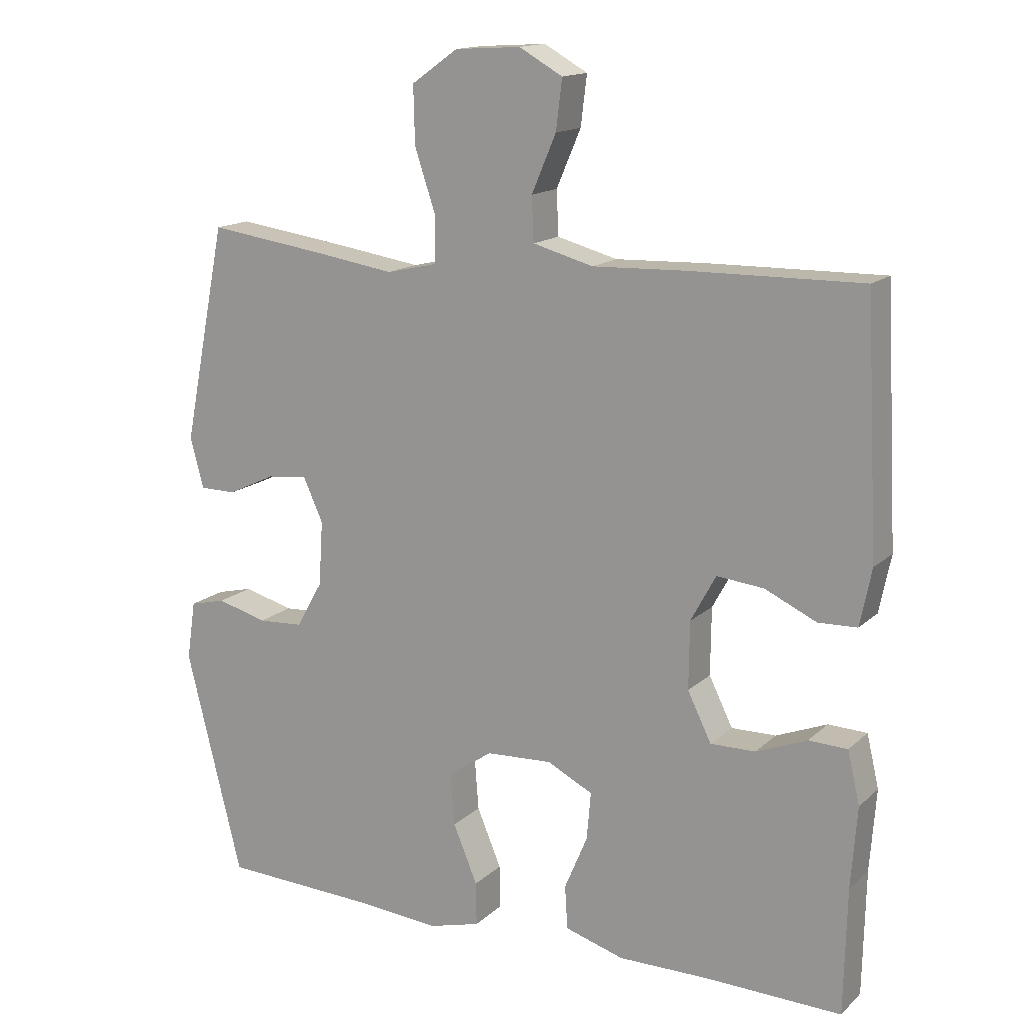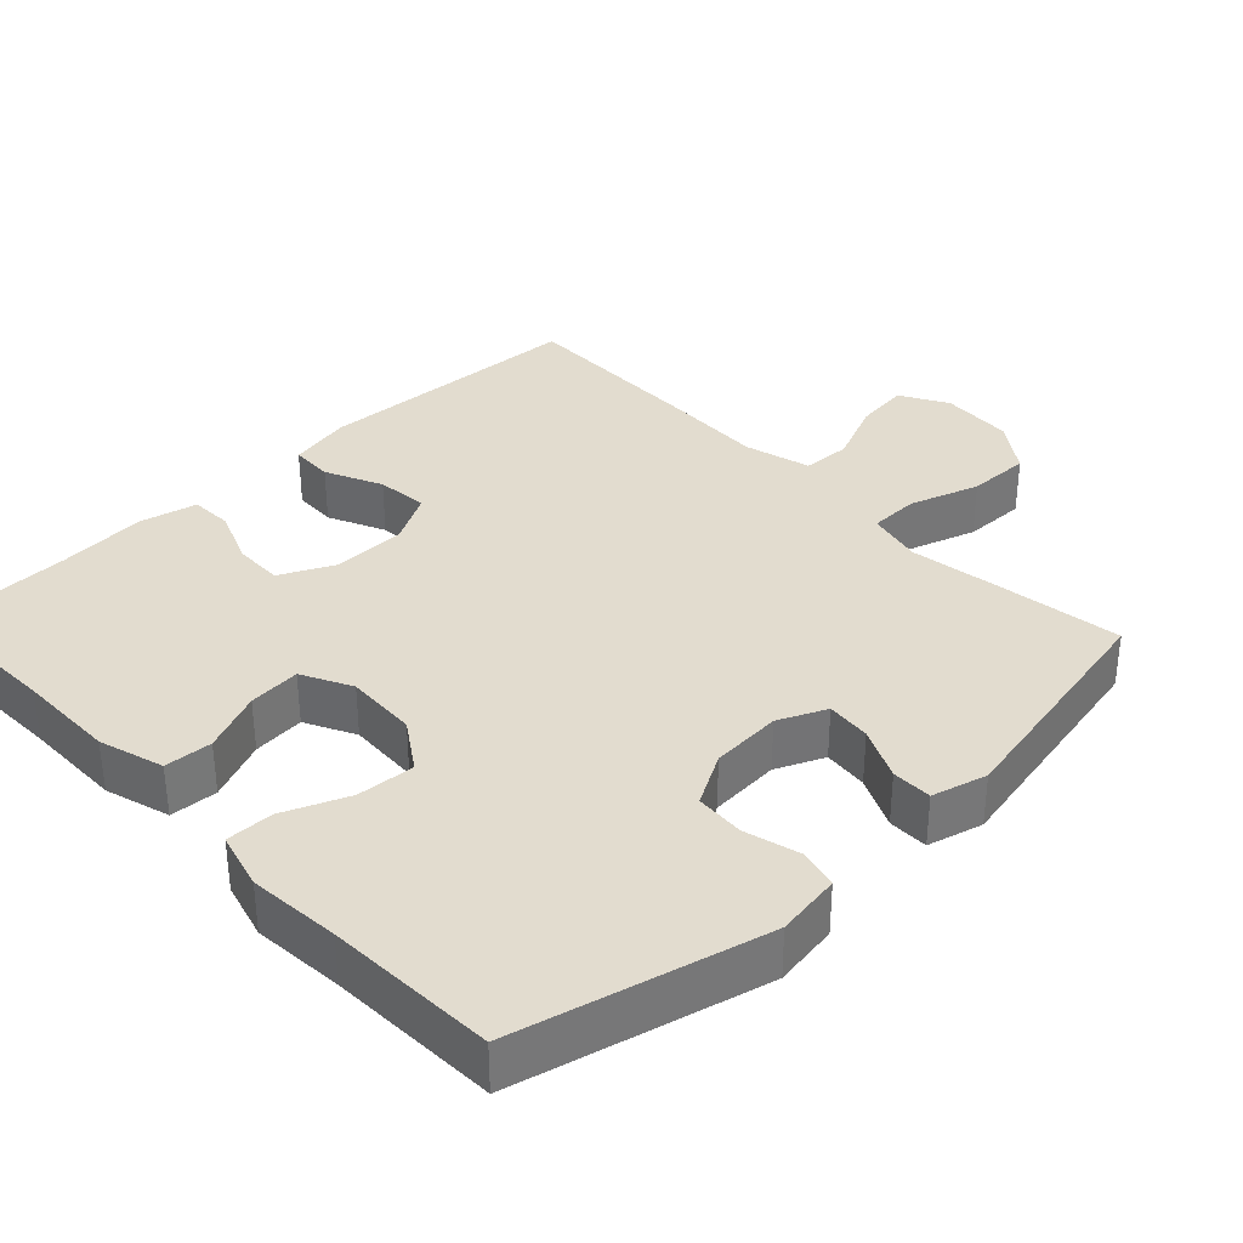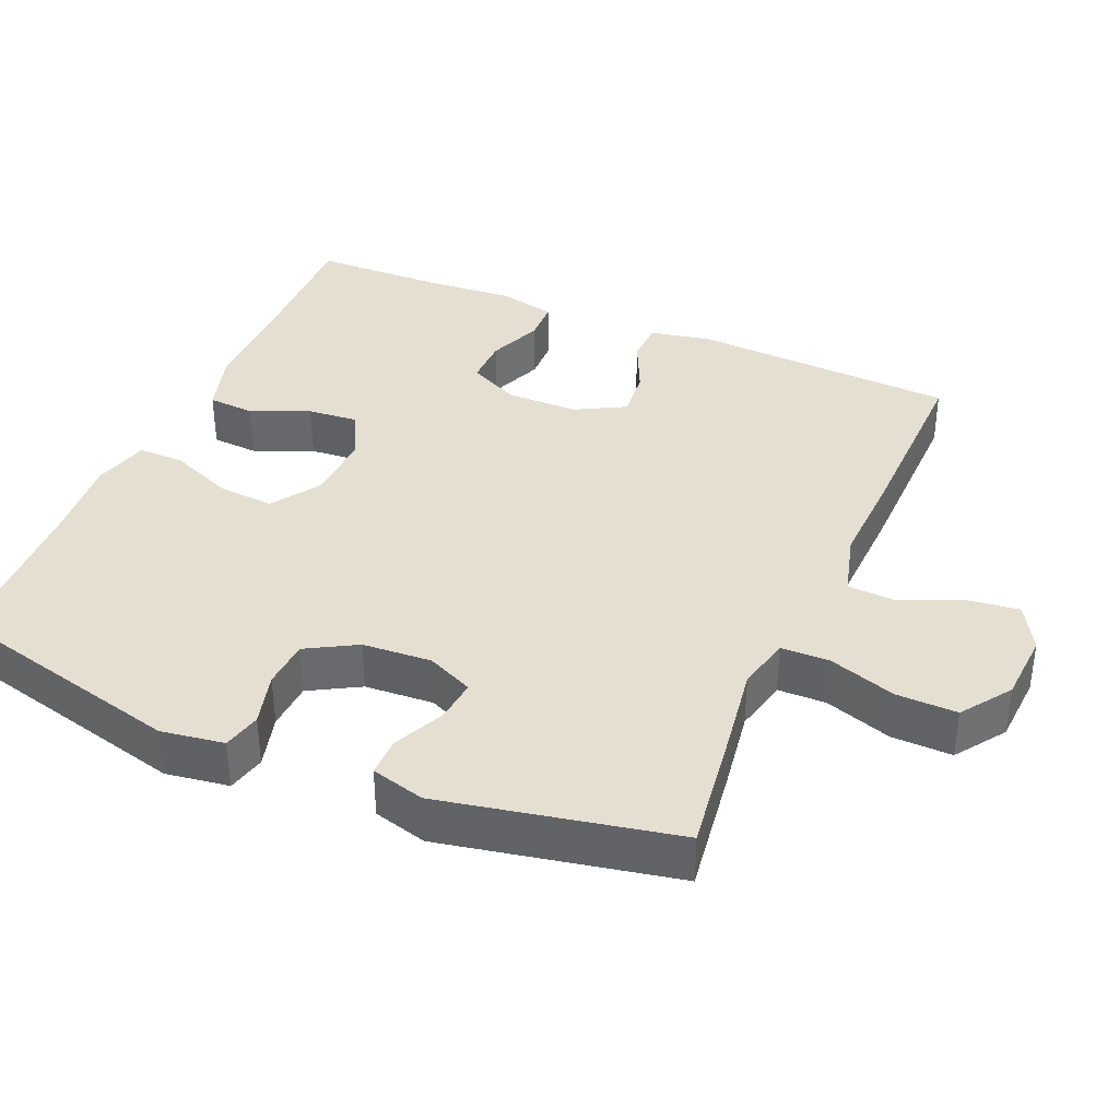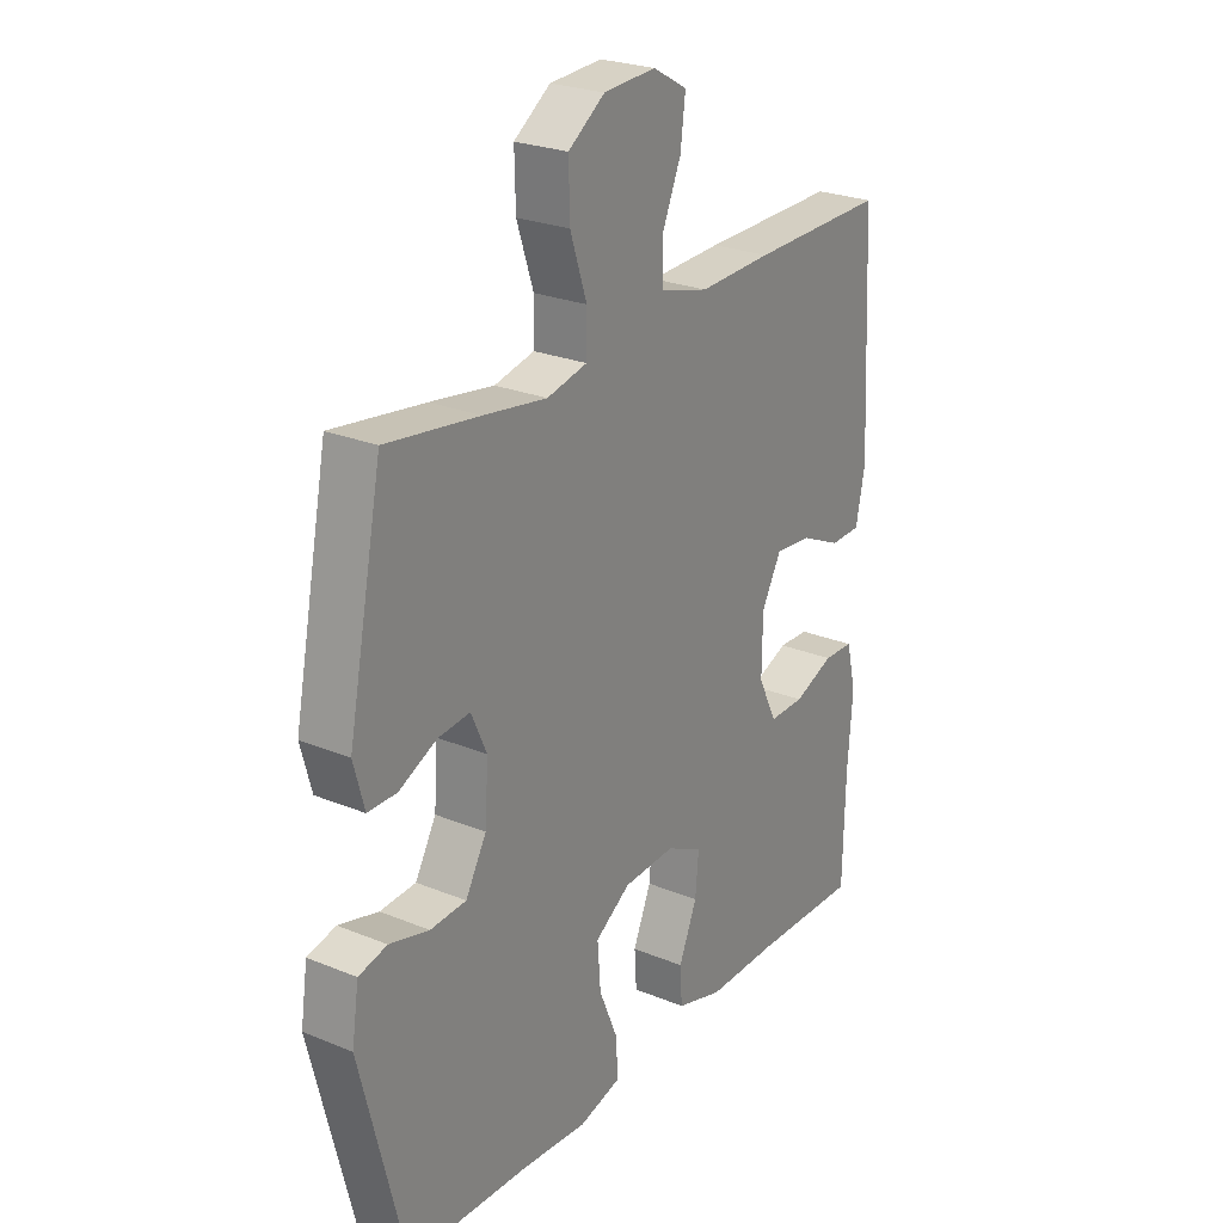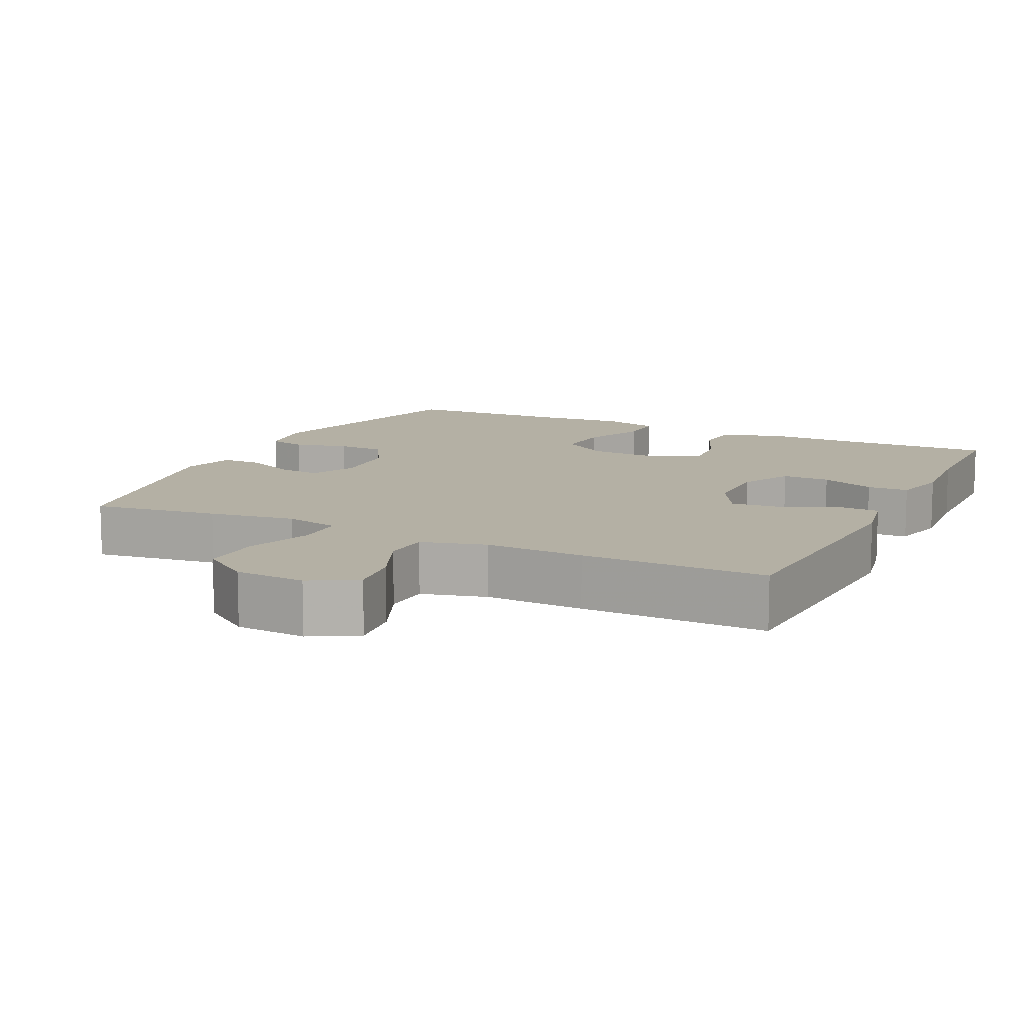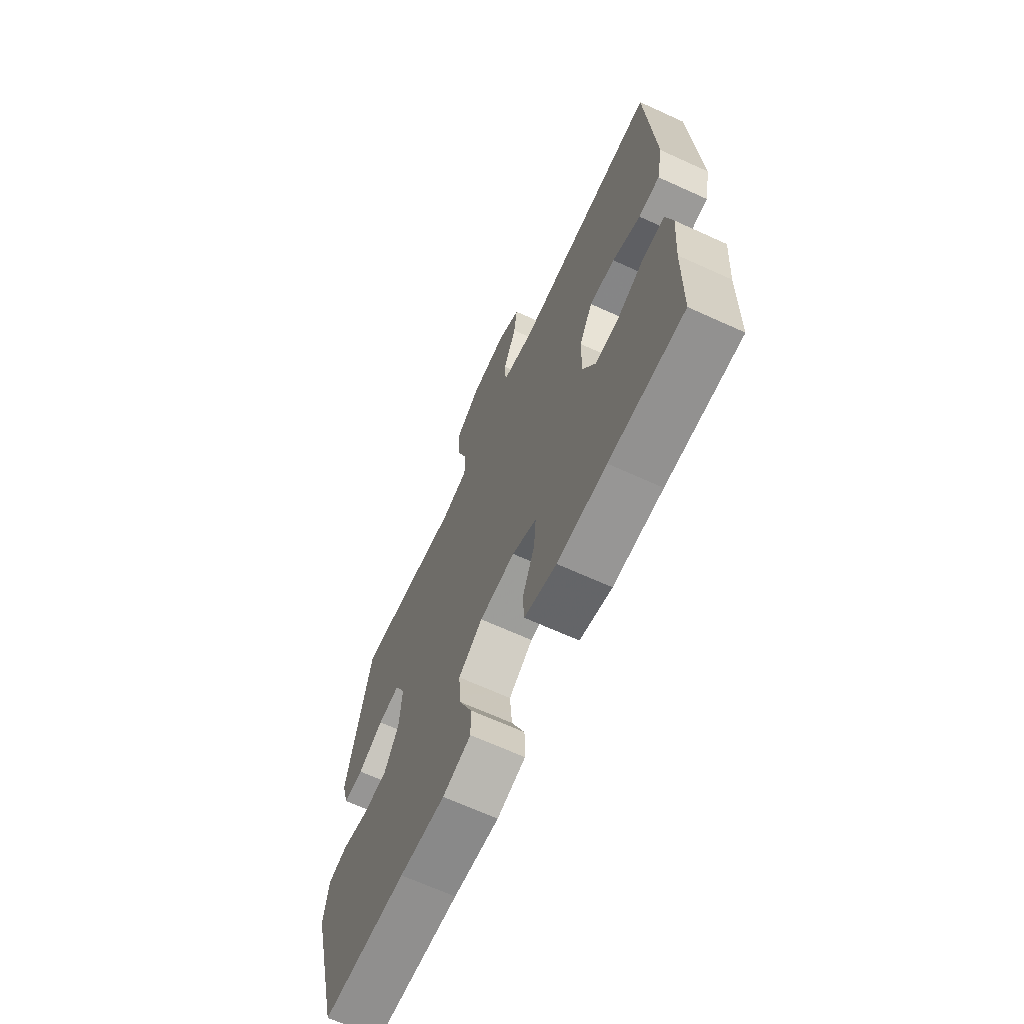
<metadata>
{"format":"obj","ext":"obj","renderer":"f3d","projection":"perspective","resolution":1024,"background":"white","views":[{"elev":15.1,"azim":29.4,"up":"+Z"},{"elev":34.7,"azim":-133.7,"up":"+Y"},{"elev":37.3,"azim":-66.8,"up":"+Y"},{"elev":25.1,"azim":-56.4,"up":"+Z"},{"elev":11.4,"azim":25.9,"up":"+Y"},{"elev":-67.5,"azim":65.5,"up":"+Z"}]}
</metadata>
<code>
v -0.5 0.07 -0.5
v -0.583 0.07 -0.168
v -0.57 0.07 -0.081
v -0.517 0.07 -0.068
v -0.443 0.07 -0.088
v -0.376 0.07 -0.084
v -0.337 0.07 -0.015
v -0.331 0.07 0.08
v -0.36 0.07 0.144
v -0.42 0.07 0.138
v -0.49 0.07 0.105
v -0.544 0.07 0.105
v -0.564 0.07 0.179
v -0.5 0.07 0.5
v -0.327 0.07 0.476
v -0.209 0.07 0.458
v -0.134 0.07 0.475
v -0.133 0.07 0.542
v -0.164 0.07 0.635
v -0.166 0.07 0.719
v -0.098 0.07 0.767
v -0.001 0.07 0.773
v 0.063 0.07 0.737
v 0.054 0.07 0.664
v 0.018 0.07 0.58
v 0.021 0.07 0.515
v 0.11 0.07 0.491
v 0.246 0.07 0.496
v 0.5 0.07 0.5
v 0.519 0.07 0.135
v 0.502 0.07 0.051
v 0.445 0.07 0.049
v 0.369 0.07 0.084
v 0.3 0.07 0.091
v 0.263 0.07 0.023
v 0.262 0.07 -0.076
v 0.297 0.07 -0.147
v 0.363 0.07 -0.146
v 0.438 0.07 -0.116
v 0.495 0.07 -0.118
v 0.513 0.07 -0.195
v 0.504 0.07 -0.315
v 0.5 0.07 -0.5
v 0.299 0.07 -0.495
v 0.166 0.07 -0.496
v 0.079 0.07 -0.47
v 0.075 0.07 -0.406
v 0.109 0.07 -0.325
v 0.115 0.07 -0.255
v 0.048 0.07 -0.221
v -0.049 0.07 -0.226
v -0.115 0.07 -0.27
v -0.109 0.07 -0.348
v -0.073 0.07 -0.434
v -0.072 0.07 -0.498
v -0.149 0.07 -0.519
v -0.272 0.07 -0.509
v -0.5 0 -0.5
v -0.583 0 -0.168
v -0.57 0 -0.081
v -0.517 0 -0.068
v -0.443 0 -0.088
v -0.376 0 -0.084
v -0.337 0 -0.015
v -0.331 0 0.08
v -0.36 0 0.144
v -0.42 0 0.138
v -0.49 0 0.105
v -0.544 0 0.105
v -0.564 0 0.179
v -0.5 0 0.5
v -0.327 0 0.476
v -0.209 0 0.458
v -0.134 0 0.475
v -0.133 0 0.542
v -0.164 0 0.635
v -0.166 0 0.719
v -0.098 0 0.767
v -0.001 0 0.773
v 0.063 0 0.737
v 0.054 0 0.664
v 0.018 0 0.58
v 0.021 0 0.515
v 0.11 0 0.491
v 0.246 0 0.496
v 0.5 0 0.5
v 0.519 0 0.135
v 0.502 0 0.051
v 0.445 0 0.049
v 0.369 0 0.084
v 0.3 0 0.091
v 0.263 0 0.023
v 0.262 0 -0.076
v 0.297 0 -0.147
v 0.363 0 -0.146
v 0.438 0 -0.116
v 0.495 0 -0.118
v 0.513 0 -0.195
v 0.504 0 -0.315
v 0.5 0 -0.5
v 0.299 0 -0.495
v 0.166 0 -0.496
v 0.079 0 -0.47
v 0.075 0 -0.406
v 0.109 0 -0.325
v 0.115 0 -0.255
v 0.048 0 -0.221
v -0.049 0 -0.226
v -0.115 0 -0.27
v -0.109 0 -0.348
v -0.073 0 -0.434
v -0.072 0 -0.498
v -0.149 0 -0.519
v -0.272 0 -0.509
f 55 56 57
f 54 55 57
f 53 54 57
f 3 4 5
f 2 3 5
f 1 2 5
f 57 1 5
f 53 57 5
f 52 53 5
f 51 52 5 6
f 50 51 6 7
f 49 50 7 8
f 46 47 48
f 45 46 48
f 44 45 48
f 44 48 49
f 43 44 49
f 42 43 49
f 41 42 49
f 40 41 49
f 39 40 49
f 38 39 49
f 37 38 49
f 49 8 9
f 37 49 9
f 36 37 9
f 31 32 33
f 30 31 33
f 29 30 33
f 28 29 33
f 27 28 33
f 26 27 33 34
f 23 24 25
f 22 23 25
f 21 22 25
f 20 21 25
f 19 20 25
f 18 19 25
f 17 18 25 26
f 14 15 16
f 13 14 16
f 12 13 16
f 11 12 16
f 10 11 16
f 9 10 16 17
f 9 17 26
f 36 9 26
f 35 36 26
f 26 34 35
f 114 113 112
f 114 112 111
f 114 111 110
f 62 61 60
f 62 60 59
f 62 59 58
f 62 58 114
f 62 114 110
f 62 110 109
f 63 62 109 108
f 64 63 108 107
f 65 64 107 106
f 105 104 103
f 105 103 102
f 105 102 101
f 106 105 101
f 106 101 100
f 106 100 99
f 106 99 98
f 106 98 97
f 106 97 96
f 106 96 95
f 106 95 94
f 66 65 106
f 66 106 94
f 66 94 93
f 90 89 88
f 90 88 87
f 90 87 86
f 90 86 85
f 90 85 84
f 91 90 84 83
f 82 81 80
f 82 80 79
f 82 79 78
f 82 78 77
f 82 77 76
f 82 76 75
f 83 82 75 74
f 73 72 71
f 73 71 70
f 73 70 69
f 73 69 68
f 73 68 67
f 74 73 67 66
f 83 74 66
f 83 66 93
f 83 93 92
f 92 91 83
f 1 58 59 2
f 2 59 60 3
f 3 60 61 4
f 4 61 62 5
f 5 62 63 6
f 6 63 64 7
f 7 64 65 8
f 8 65 66 9
f 9 66 67 10
f 10 67 68 11
f 11 68 69 12
f 12 69 70 13
f 13 70 71 14
f 14 71 72 15
f 15 72 73 16
f 16 73 74 17
f 17 74 75 18
f 18 75 76 19
f 19 76 77 20
f 20 77 78 21
f 21 78 79 22
f 22 79 80 23
f 23 80 81 24
f 24 81 82 25
f 25 82 83 26
f 26 83 84 27
f 27 84 85 28
f 28 85 86 29
f 29 86 87 30
f 30 87 88 31
f 31 88 89 32
f 32 89 90 33
f 33 90 91 34
f 34 91 92 35
f 35 92 93 36
f 36 93 94 37
f 37 94 95 38
f 38 95 96 39
f 39 96 97 40
f 40 97 98 41
f 41 98 99 42
f 42 99 100 43
f 43 100 101 44
f 44 101 102 45
f 45 102 103 46
f 46 103 104 47
f 47 104 105 48
f 48 105 106 49
f 49 106 107 50
f 50 107 108 51
f 51 108 109 52
f 52 109 110 53
f 53 110 111 54
f 54 111 112 55
f 55 112 113 56
f 56 113 114 57
f 57 114 58 1

</code>
